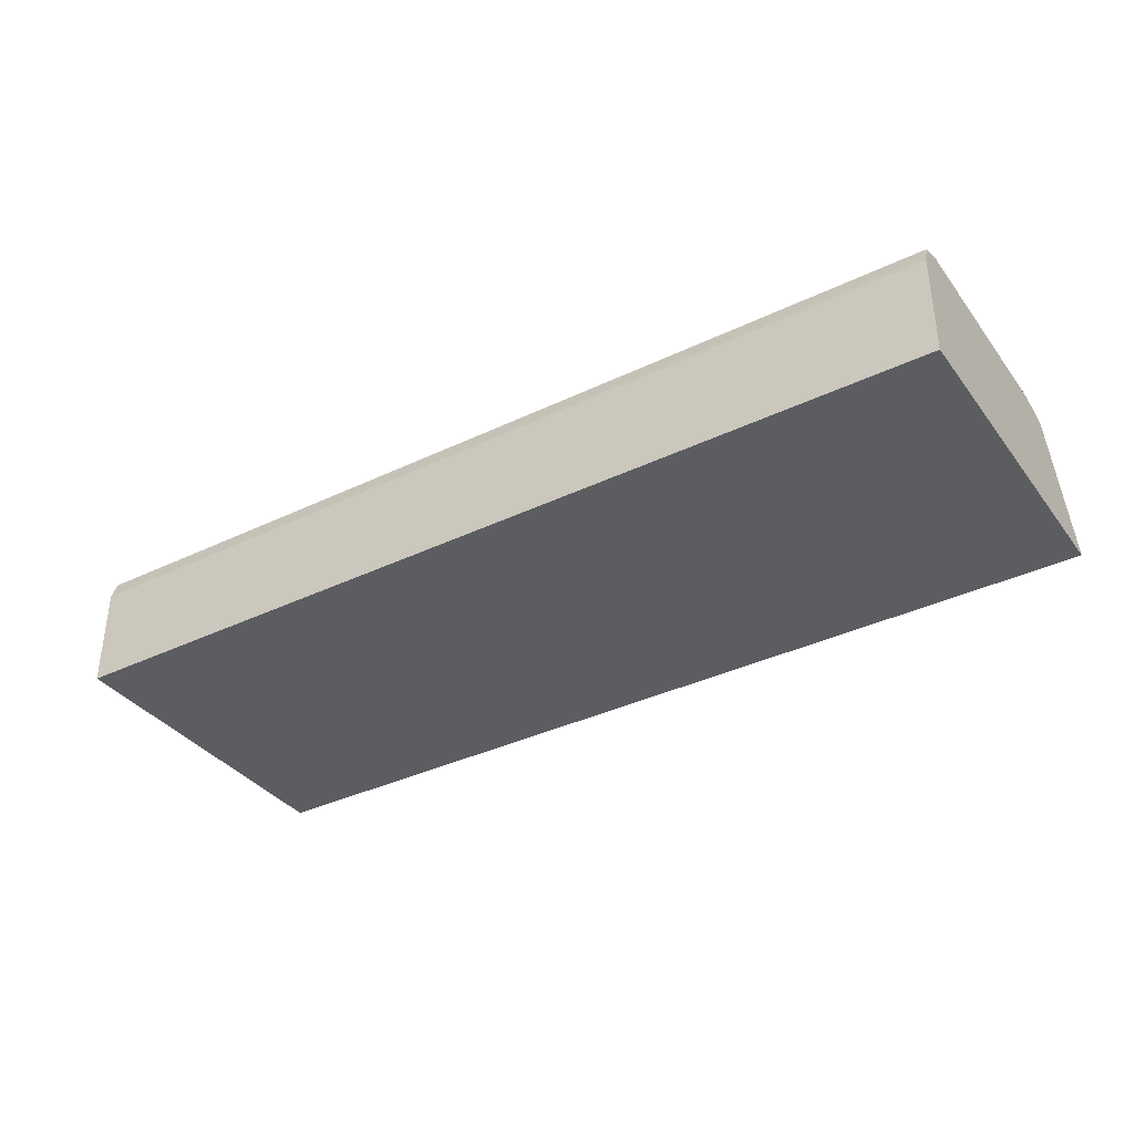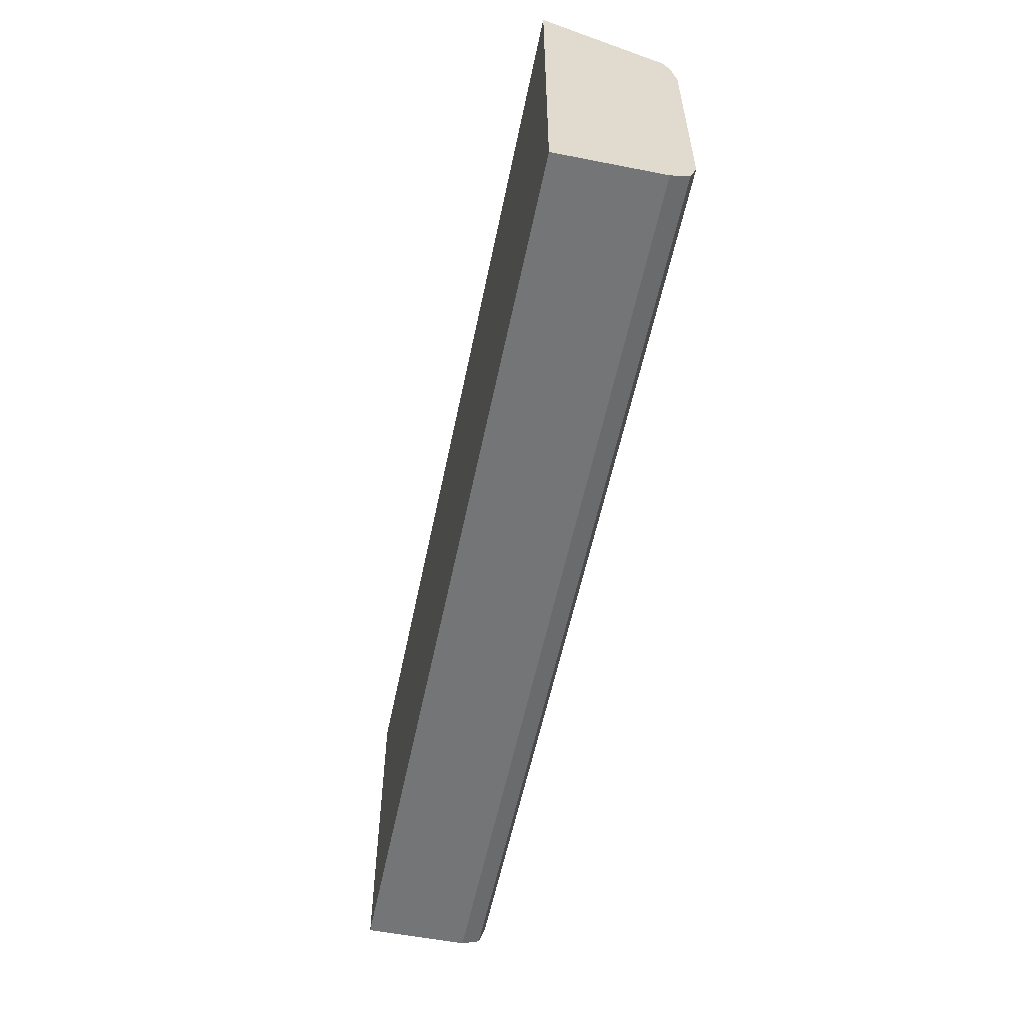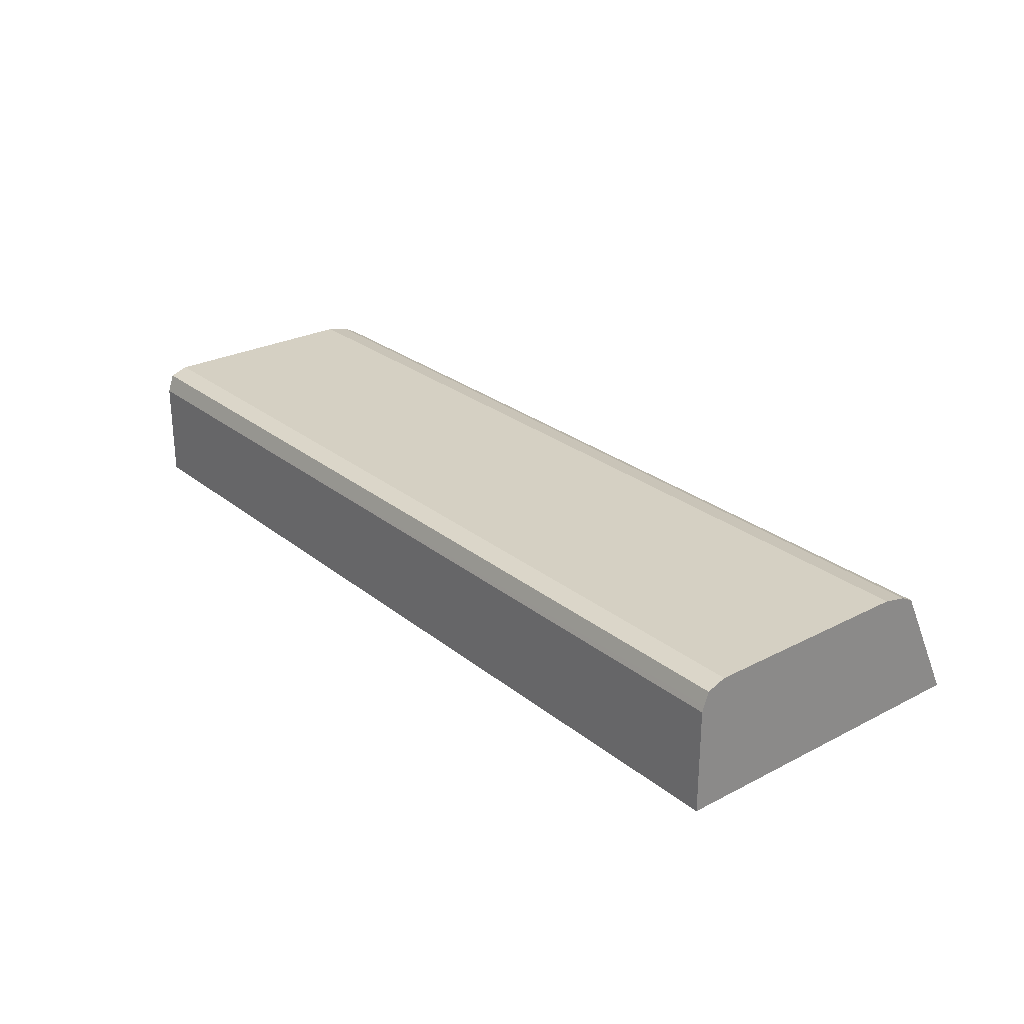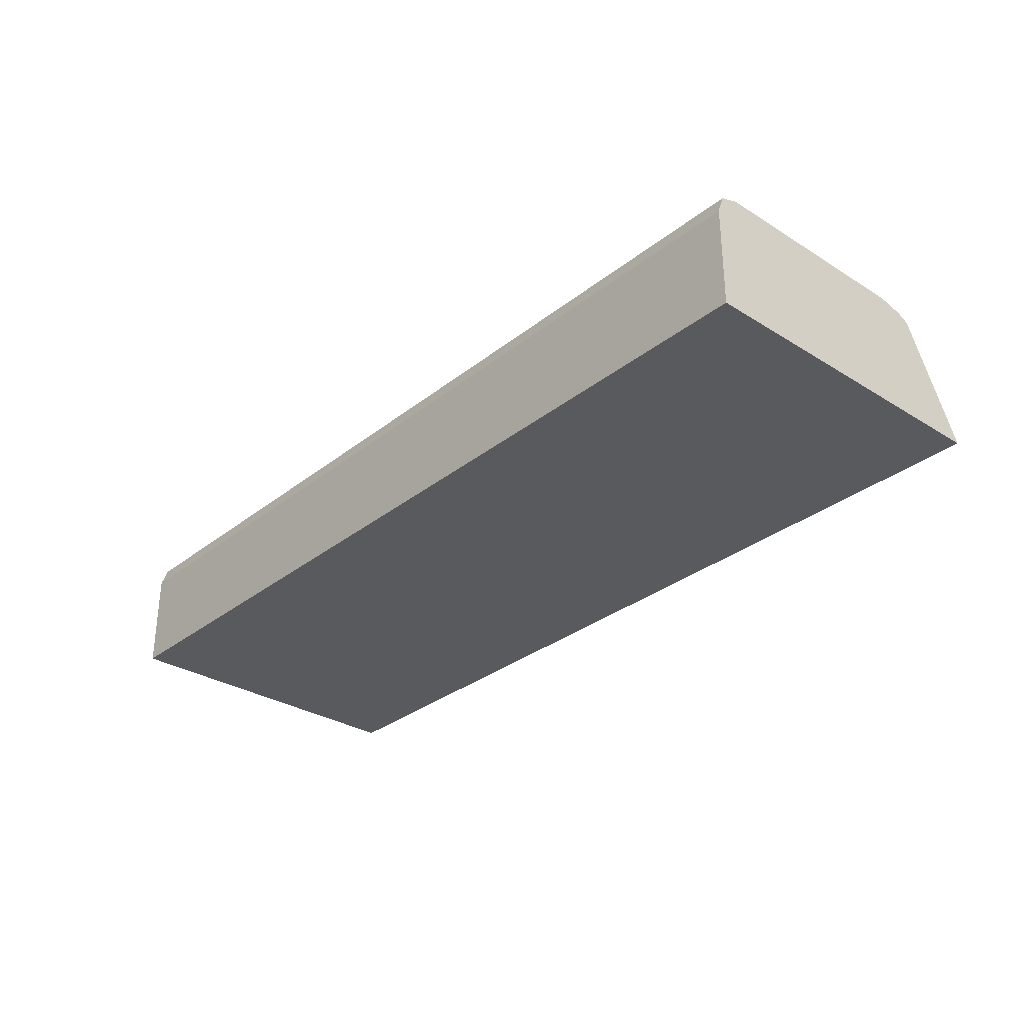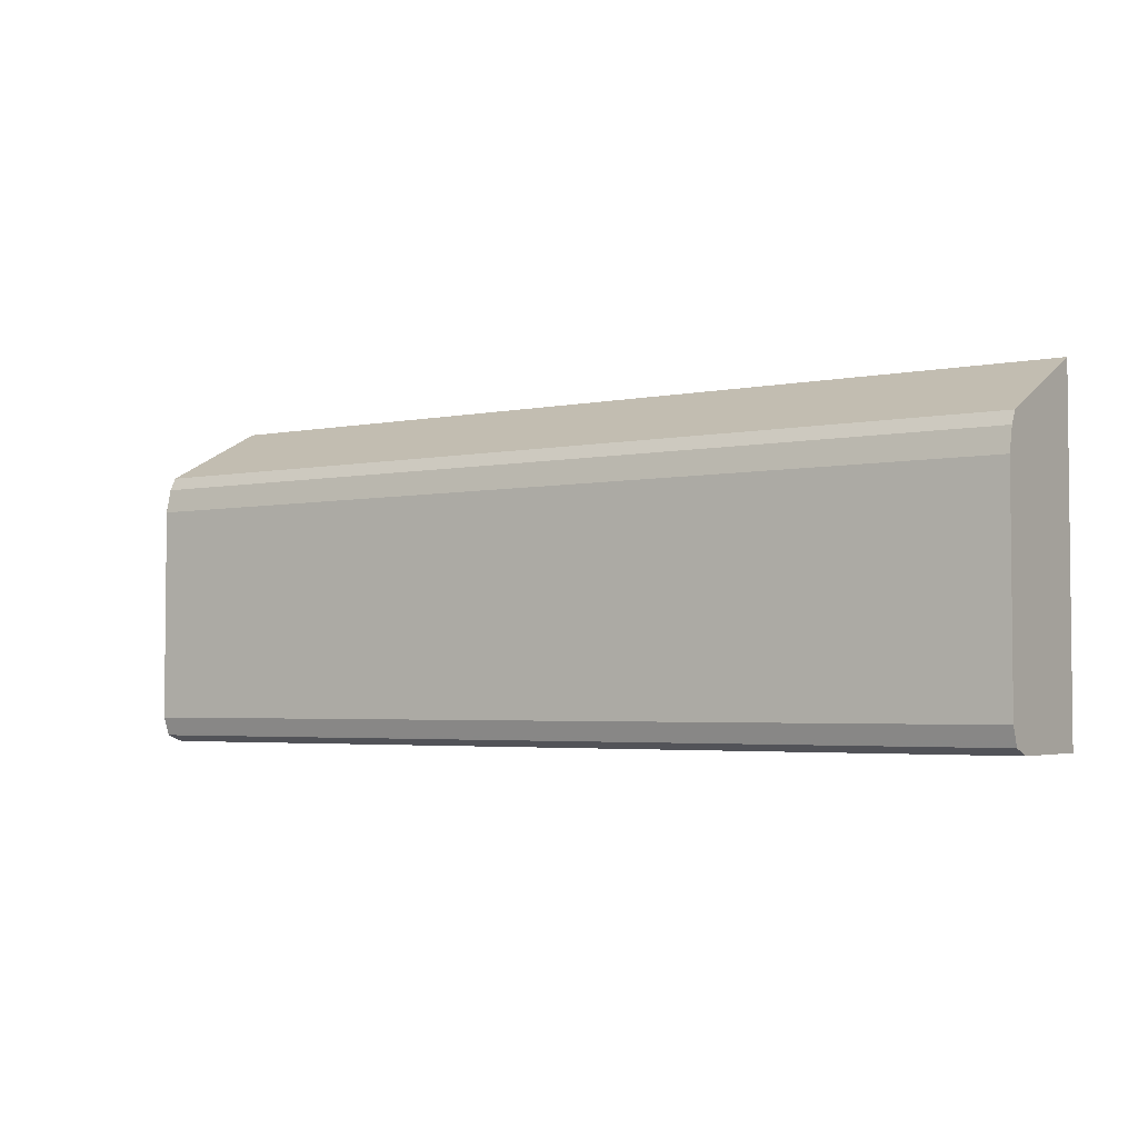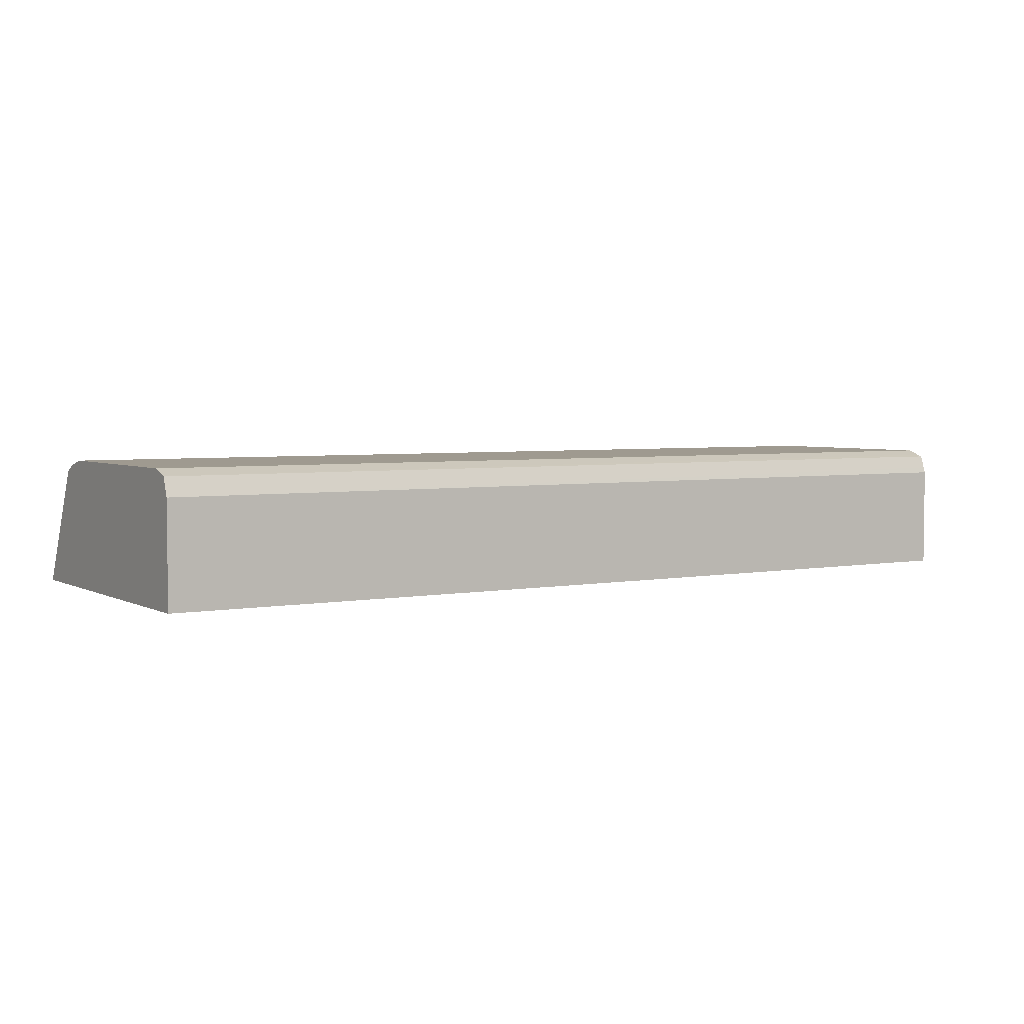
<metadata>
{"format":"obj","ext":"obj","renderer":"f3d","projection":"perspective","resolution":1024,"background":"white","views":[{"elev":-36.3,"azim":32.1,"up":"+Z"},{"elev":-56.5,"azim":-101.6,"up":"+Y"},{"elev":26.4,"azim":51.0,"up":"+Z"},{"elev":-31.0,"azim":48.3,"up":"+Z"},{"elev":-3.5,"azim":34.3,"up":"+Y"},{"elev":3.9,"azim":-32.1,"up":"+Z"}]}
</metadata>
<code>
v 0.0203 -0.02129 0.02632
v 0.0203 -0.02272 0.02919
v 0.0203 -0.02948 0.02632
v -0.002565 -0.02129 0.02632
v 0.0203 -0.02303 0.02935
v -0.002565 -0.02272 0.02919
v 0.0203 -0.02948 0.02886
v -0.002565 -0.02948 0.02632
v 0.0203 -0.02344 0.02944
v -0.002565 -0.02303 0.02935
v 0.0203 -0.02943 0.029
v -0.002565 -0.02948 0.02886
v 0.0203 -0.02362 0.02948
v -0.002565 -0.02362 0.02948
v 0.0203 -0.02932 0.02932
v -0.002565 -0.02932 0.02932
v 0.0203 -0.02828 0.02948
v -0.002565 -0.02828 0.02948
v 0.0203 -0.02918 0.02937
v -0.002565 -0.02927 0.02933
v 0.0203 -0.02886 0.02948
v -0.002565 -0.02886 0.02948
f 9 10 14
f 9 14 13
f 11 15 16
f 11 16 12
f 3 7 12
f 3 12 8
f 4 8 12
f 4 12 16
f 1 11 7
f 1 7 3
f 1 3 8
f 1 8 4
f 15 20 16
f 15 19 20
f 13 18 17
f 13 14 18
f 20 21 22
f 19 21 20
f 17 22 21
f 17 18 22
f 1 15 11
f 1 19 15
f 1 21 19
f 1 17 21
f 1 4 6
f 1 6 2
f 2 6 10
f 2 10 5
f 7 11 12
f 5 10 9
f 4 10 6
f 4 14 10
f 1 2 5
f 1 5 9
f 1 9 13
f 1 13 17
f 4 16 20
f 4 20 22
f 4 22 18
f 4 18 14

</code>
